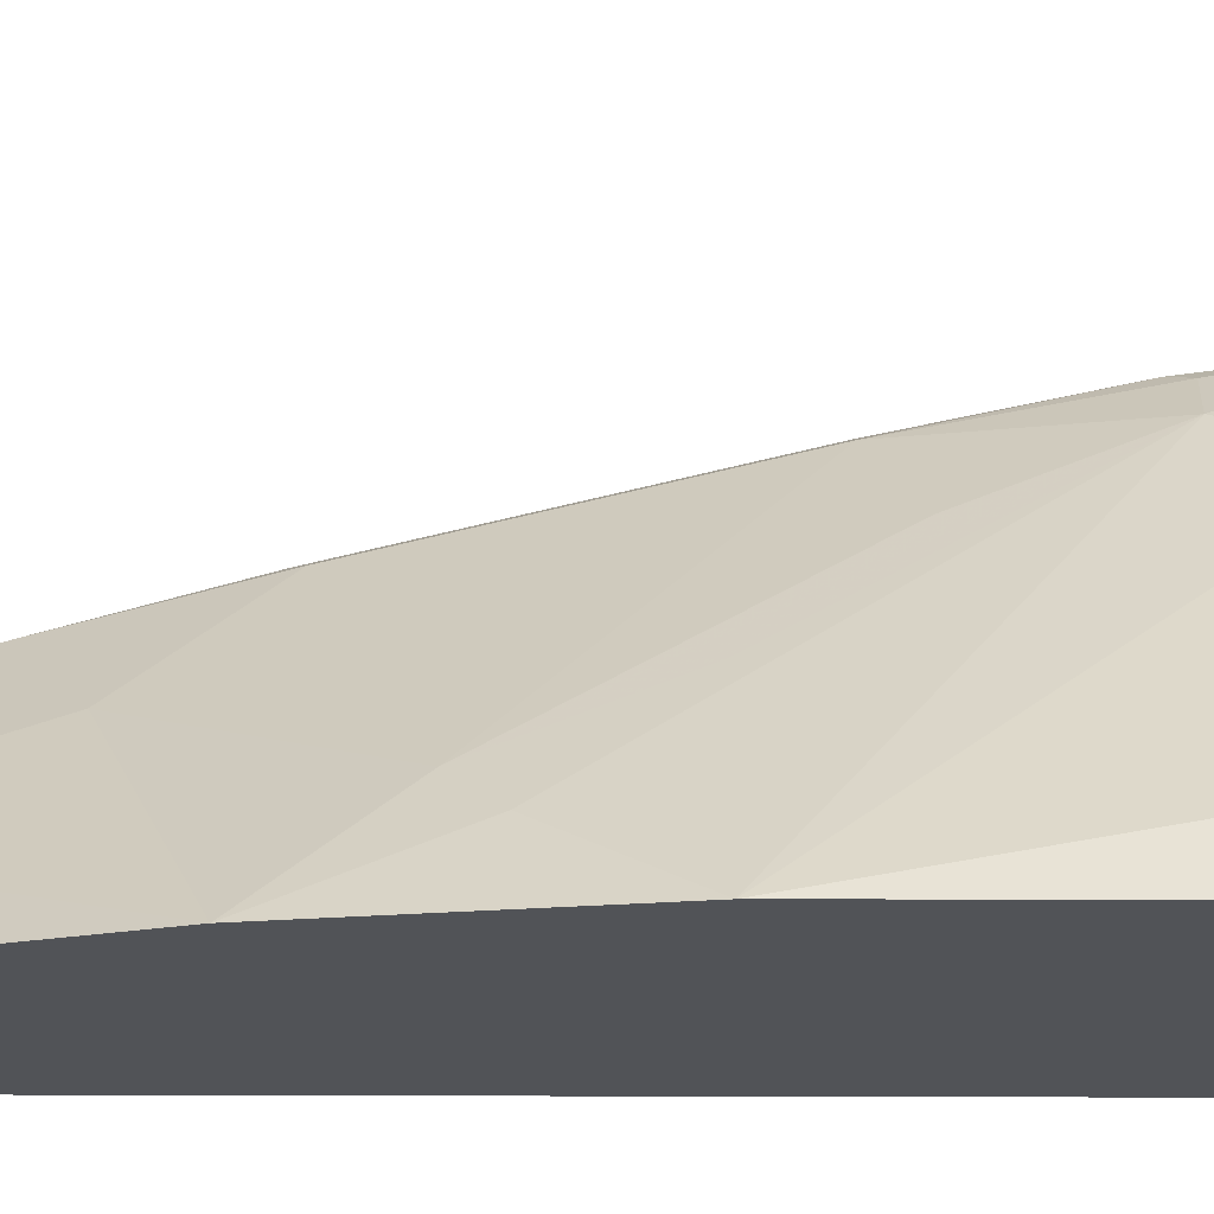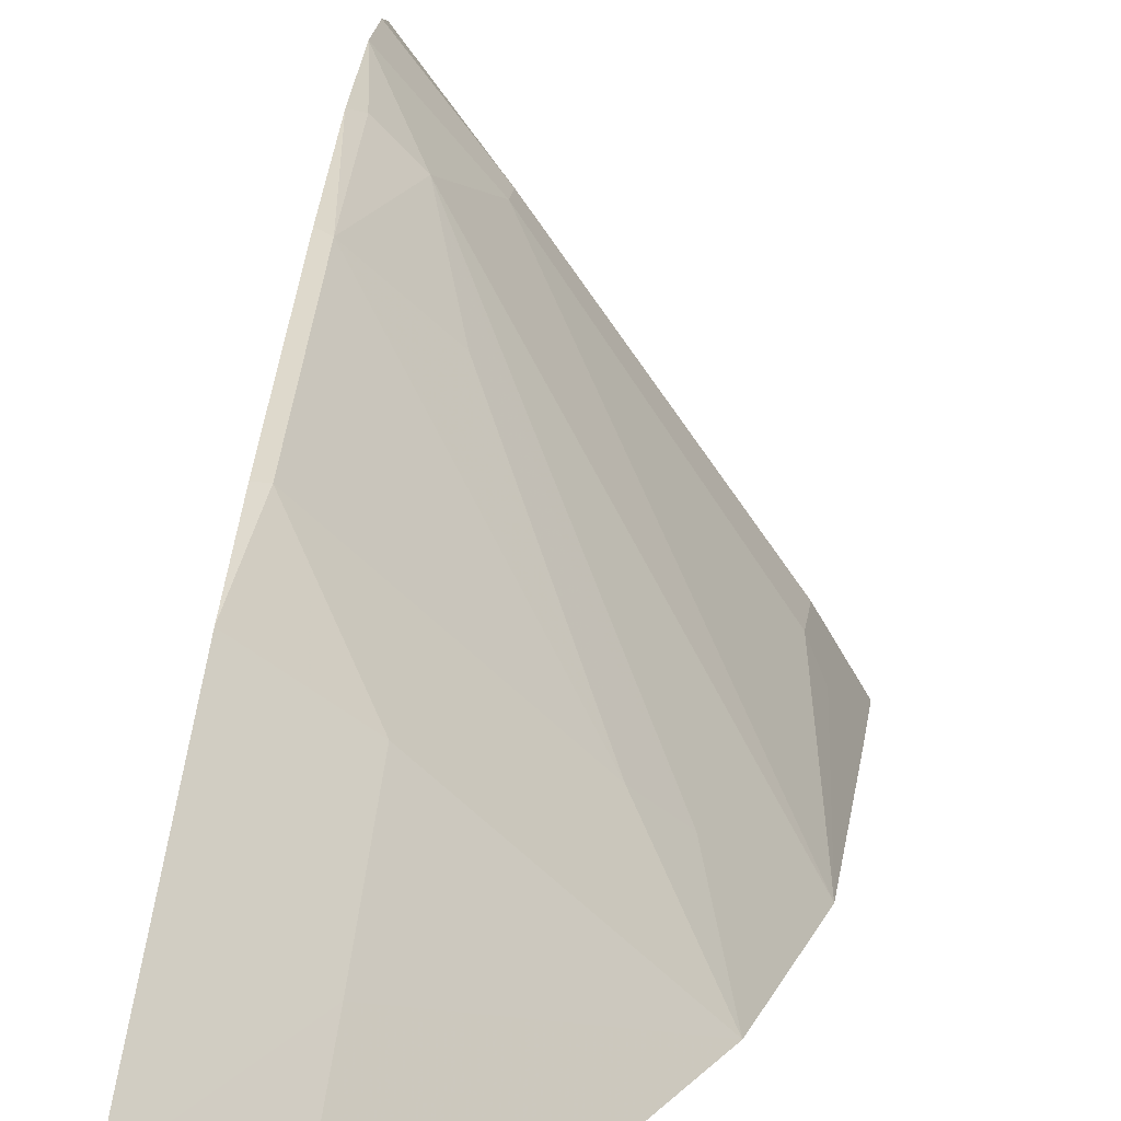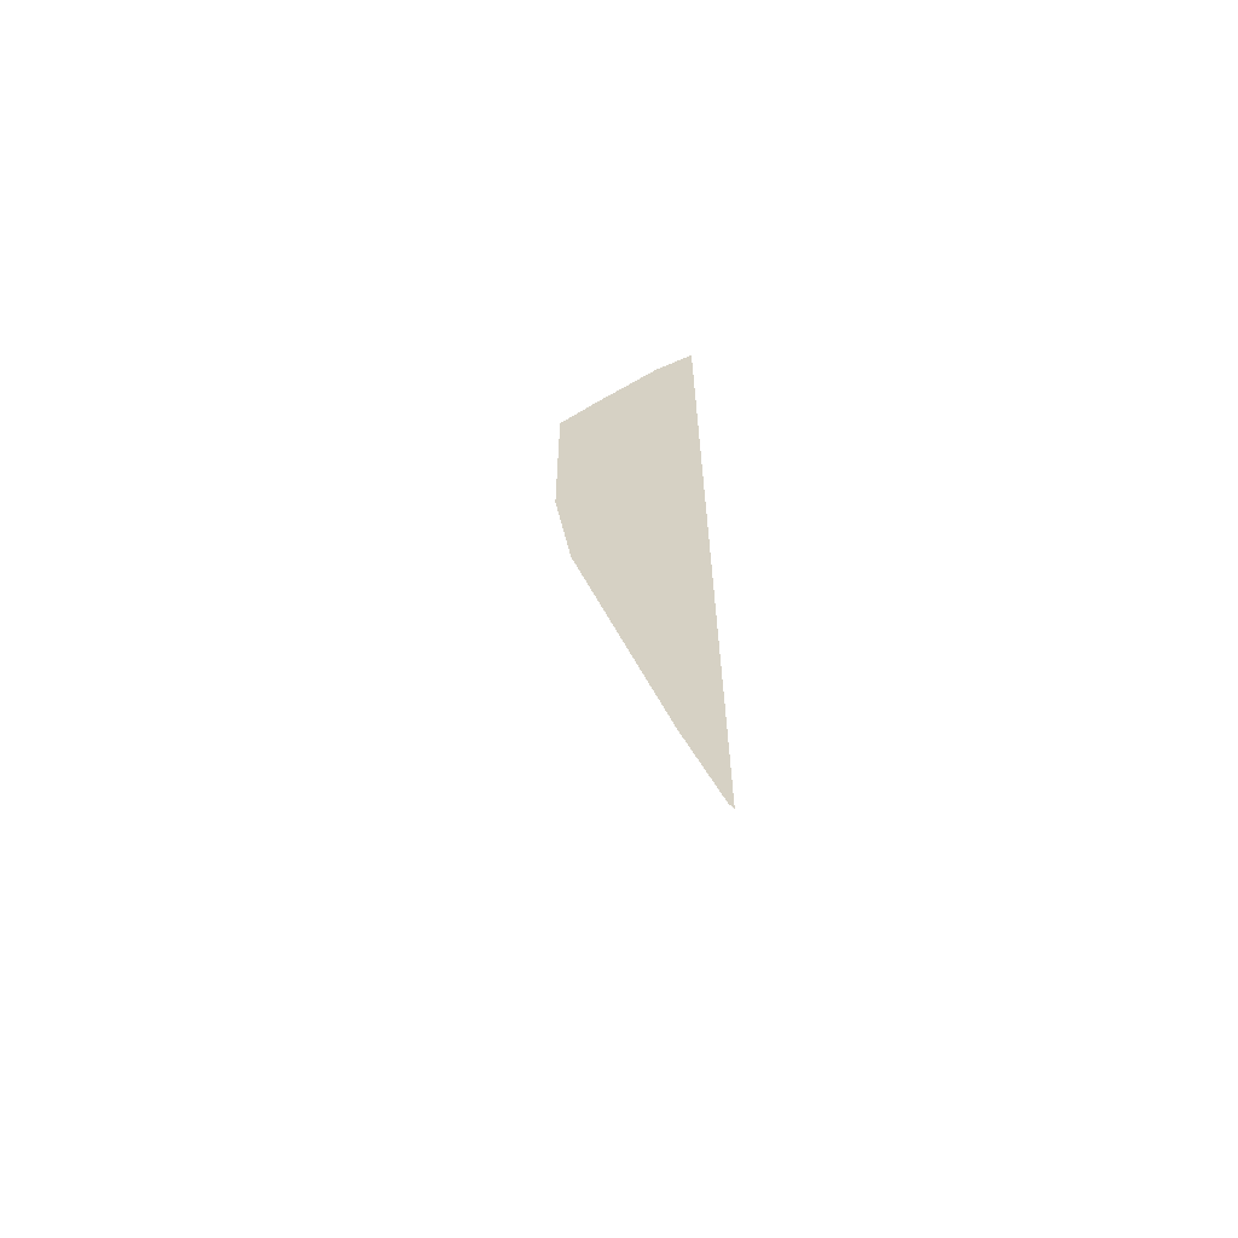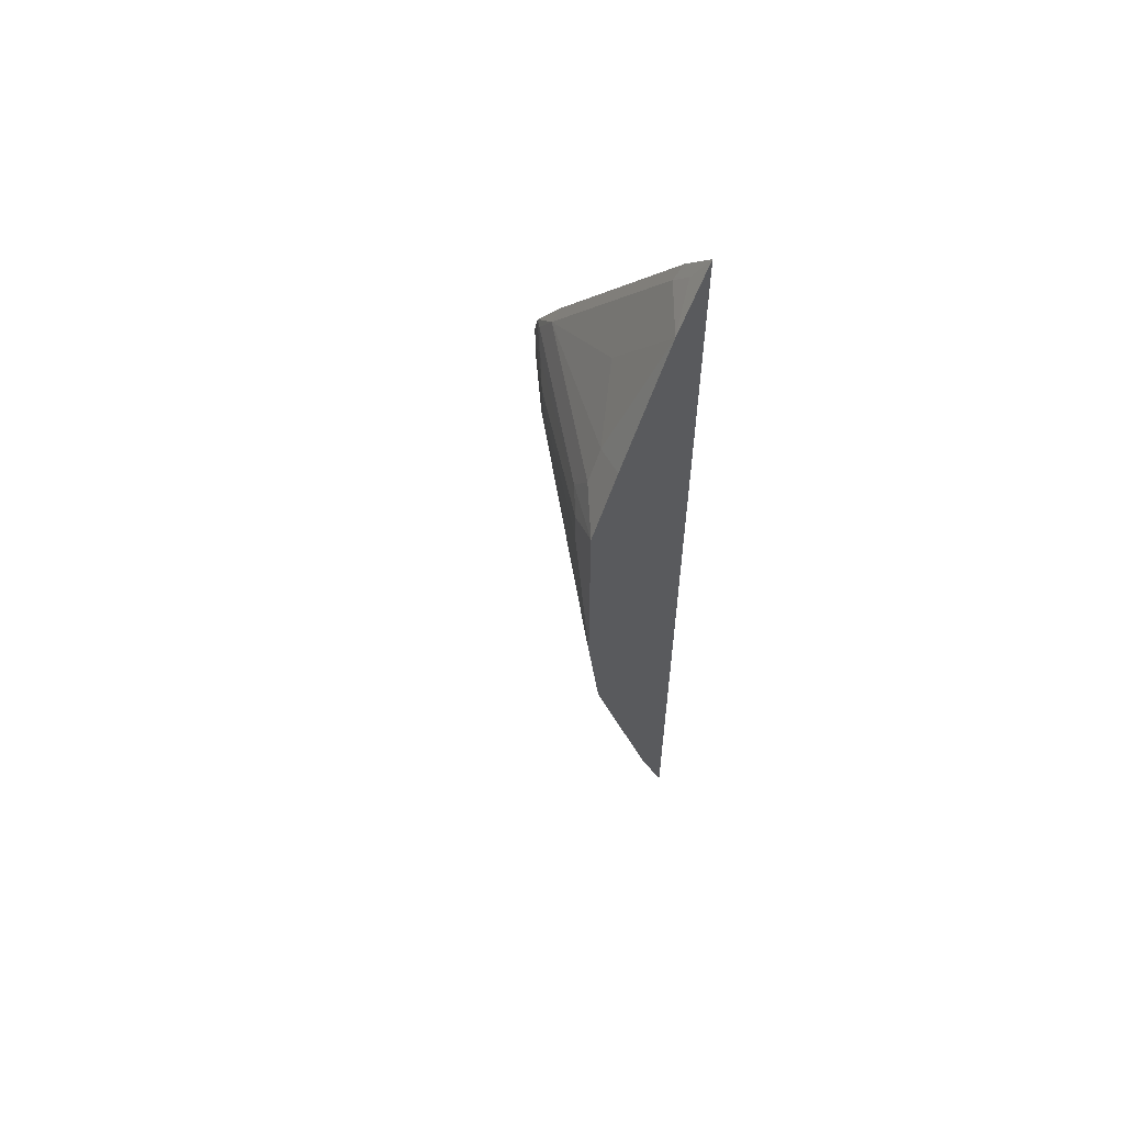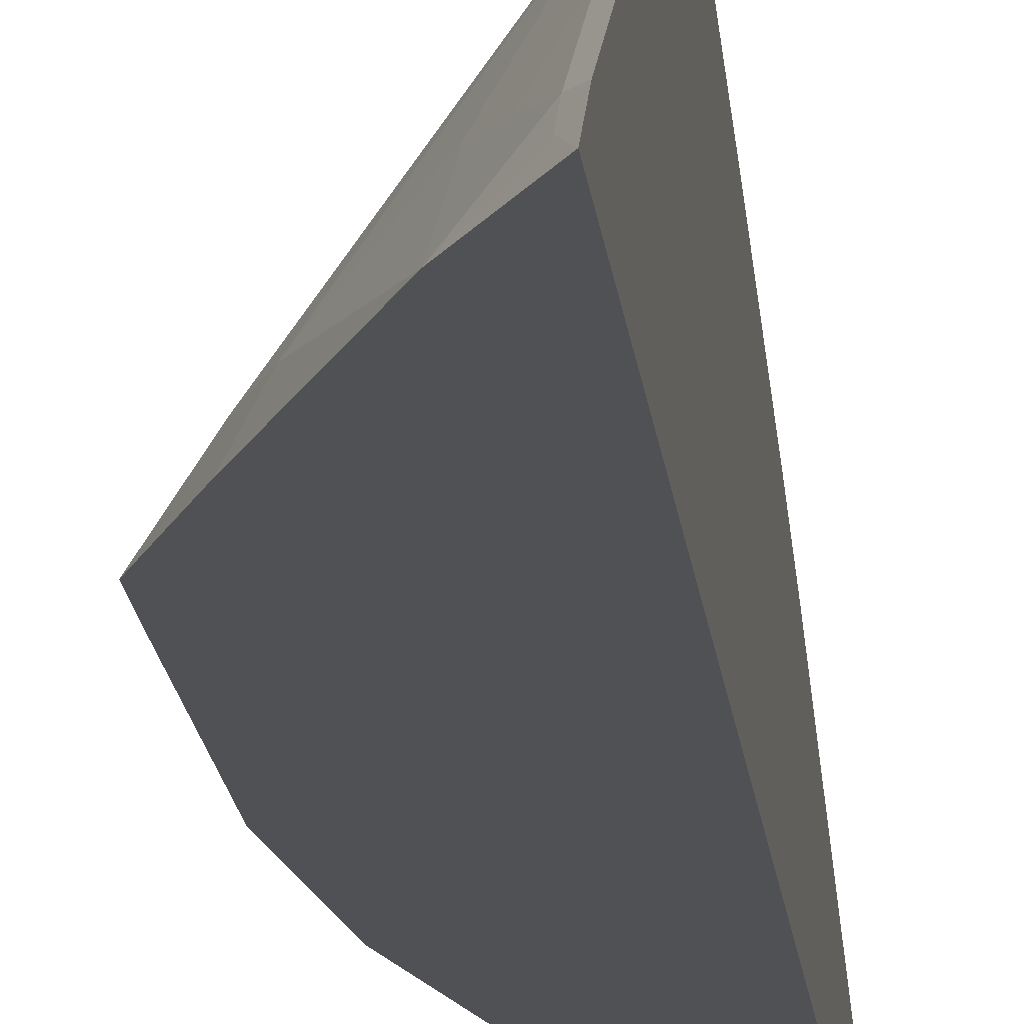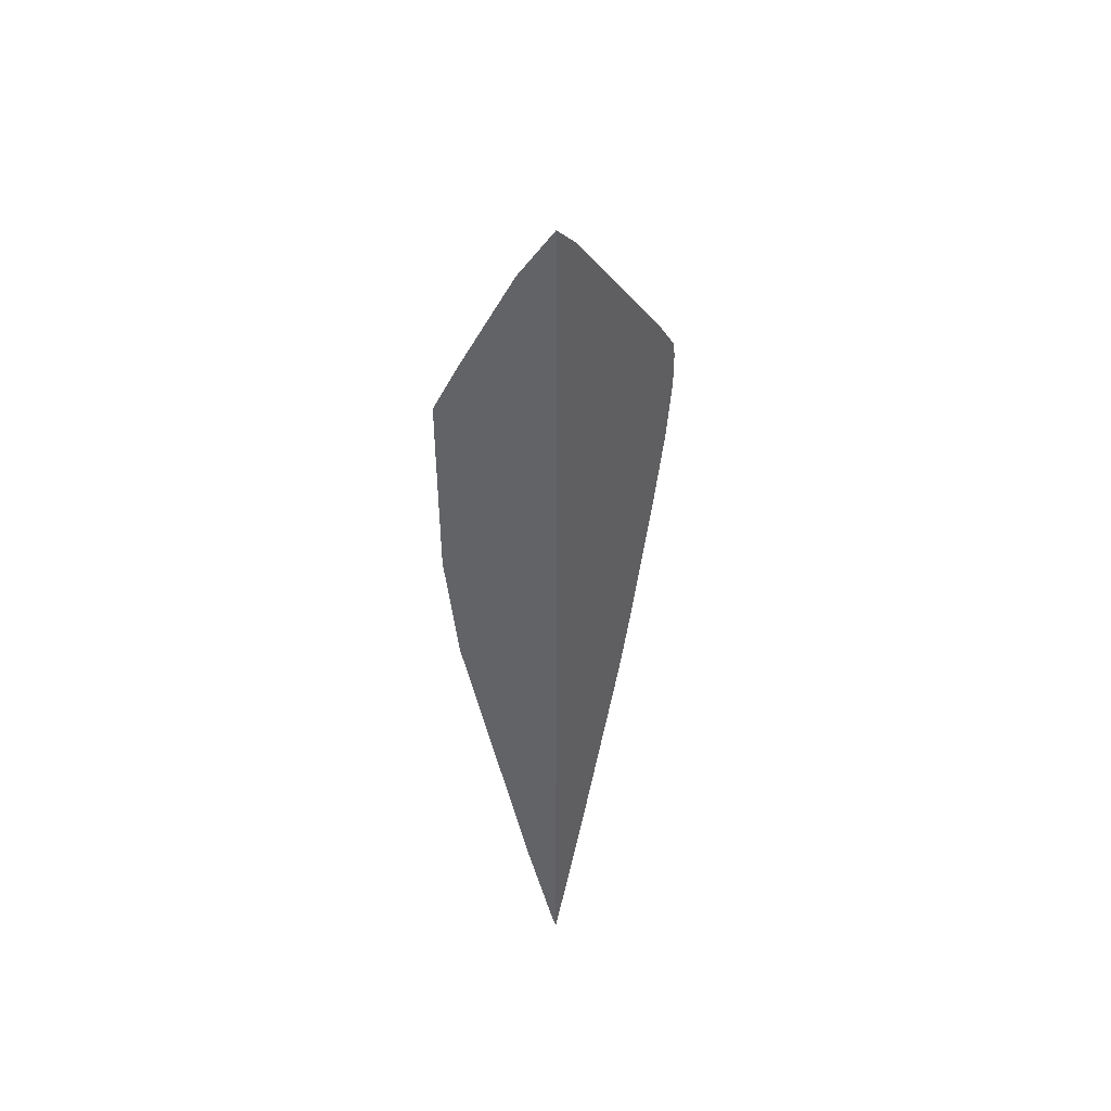
<metadata>
{"format":"obj","ext":"obj","renderer":"f3d","projection":"perspective","resolution":1024,"background":"white","views":[{"elev":-21.8,"azim":-90.4,"up":"+Y"},{"elev":14.2,"azim":-175.2,"up":"+Y"},{"elev":-64.0,"azim":-6.4,"up":"+Z"},{"elev":58.7,"azim":-47.8,"up":"+Z"},{"elev":-20.0,"azim":6.6,"up":"+Y"},{"elev":44.7,"azim":35.3,"up":"+Z"}]}
</metadata>
<code>
v 0.2951 -0.2138 0.1804
v 0.257 -0.257 0.1804
v 0.2951 -0.2138 0.2139
v 0.2951 -0.2216 0.1234
v 0.2898 -0.2242 0.1312
v 0.2734 -0.2406 0.1312
v 0.175 -0.3719 0.164
v 0.257 -0.257 0.1968
v 0.1594 -0.4043 0.01635
v 0.2951 -0.2171 0.2296
v 0.2951 -0.238 0.04916
v 0.2898 -0.2406 0.04916
v 0.257 -0.2735 0.06562
v 0.2242 -0.3227 0.01635
v 0.1914 -0.3719 -0.03275
v 0.1682 -0.3855 0.1559
v 0.175 -0.3719 0.1968
v 0.2734 -0.2406 0.2133
v 0.1758 -0.4043 -0.09838
v 0.1588 -0.4043 0.164
v 0.2898 -0.2242 0.2296
v 0.2871 -0.242 0.2542
v 0.2951 -0.2462 0.2702
v 0.2951 -0.2708 -0.08202
v 0.2898 -0.2735 -0.08202
v 0.2078 -0.3555 -0.0492
v 0.1588 -0.4043 0.2126
v 0.1589 -0.4043 0.2133
v 0.1914 -0.3555 0.2133
v 0.257 -0.3227 -0.1312
v 0.257 -0.3555 -0.2297
v 0.2579 -0.4043 -0.3773
v 0.1887 -0.3733 0.2379
v 0.2051 -0.3733 0.2707
v 0.2543 -0.3404 0.3199
v 0.2707 -0.3568 0.3691
v 0.2871 -0.3076 0.3363
v 0.2951 -0.3118 0.3522
v 0.2951 -0.272 -0.08646
v 0.2951 -0.2906 -0.1524
v 0.1917 -0.4043 0.2789
v 0.2951 -0.3234 -0.2508
v 0.2951 -0.3398 -0.3
v 0.2951 -0.3562 -0.3492
v 0.2907 -0.4043 -0.4758
v 0.2555 -0.4043 0.4007
v 0.2871 -0.3733 0.4183
v 0.2951 -0.3775 0.4342
v 0.2951 -0.4043 -0.4833
v 0.2913 -0.4043 -0.477
v 0.2951 -0.4043 0.4611
v 0.2871 -0.3896 0.4348
f 19 30 31
f 19 31 32
f 21 29 33
f 21 33 22
f 22 36 37
f 22 37 23
f 22 34 35
f 22 35 36
f 22 33 34
f 19 26 30
f 12 26 13
f 17 29 18
f 17 28 29
f 17 27 28
f 16 27 17
f 16 20 27
f 15 26 19
f 14 26 15
f 12 25 26
f 23 37 47
f 11 25 12
f 18 29 21
f 23 47 38
f 46 51 52
f 25 39 40
f 11 24 25
f 48 52 51
f 47 52 48
f 46 52 47
f 44 50 45
f 44 49 50
f 38 47 48
f 36 47 37
f 36 46 47
f 35 46 36
f 34 46 35
f 34 41 46
f 32 44 45
f 31 44 32
f 31 43 44
f 30 43 31
f 30 42 43
f 30 40 42
f 28 33 29
f 28 34 33
f 28 41 34
f 25 30 26
f 25 40 30
f 24 39 25
f 10 18 21
f 8 18 10
f 10 21 22
f 2 17 8
f 2 7 17
f 1 6 2
f 1 5 6
f 1 4 5
f 1 11 4
f 1 24 11
f 1 39 24
f 1 40 39
f 1 42 40
f 1 43 42
f 1 44 43
f 1 51 49
f 1 48 51
f 1 38 48
f 1 23 38
f 1 10 23
f 1 3 10
f 1 8 3
f 1 2 8
f 10 22 23
f 2 6 9
f 2 9 7
f 1 49 44
f 4 11 12
f 9 20 16
f 3 8 10
f 9 27 20
f 9 28 27
f 9 41 28
f 9 46 41
f 9 49 51
f 9 50 49
f 9 45 50
f 9 32 45
f 9 19 32
f 9 51 46
f 8 17 18
f 7 9 16
f 7 16 17
f 6 15 9
f 6 14 15
f 6 26 14
f 6 13 26
f 6 12 13
f 9 15 19
f 5 12 6
f 4 12 5

</code>
